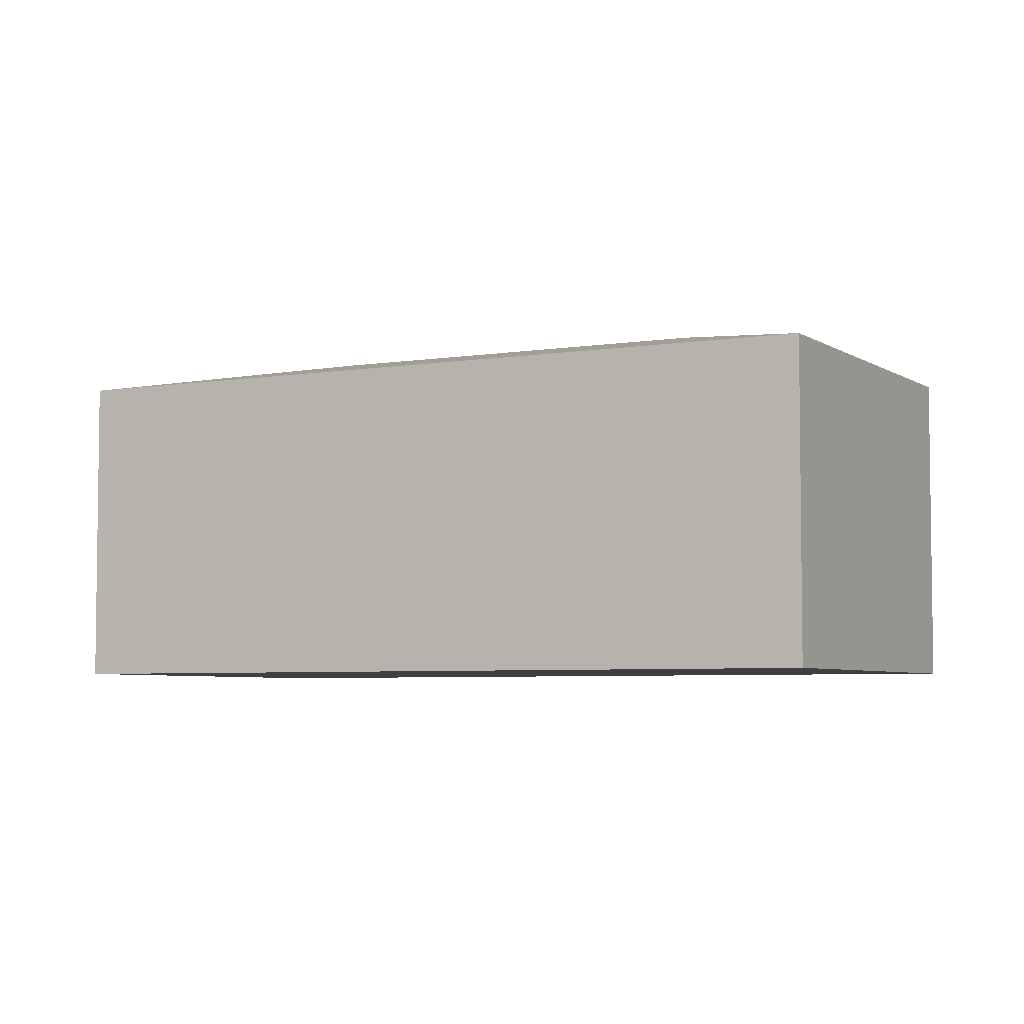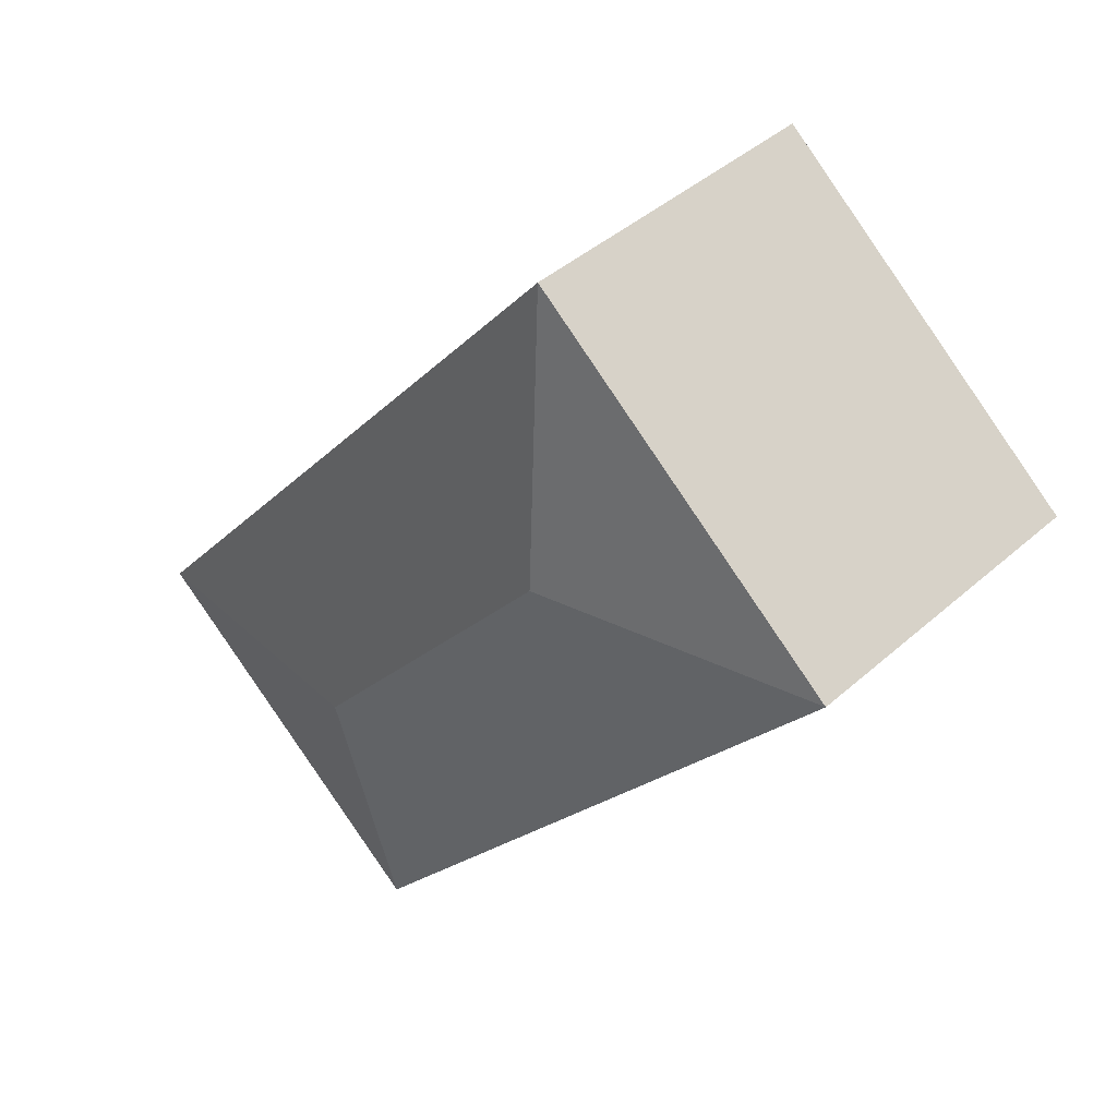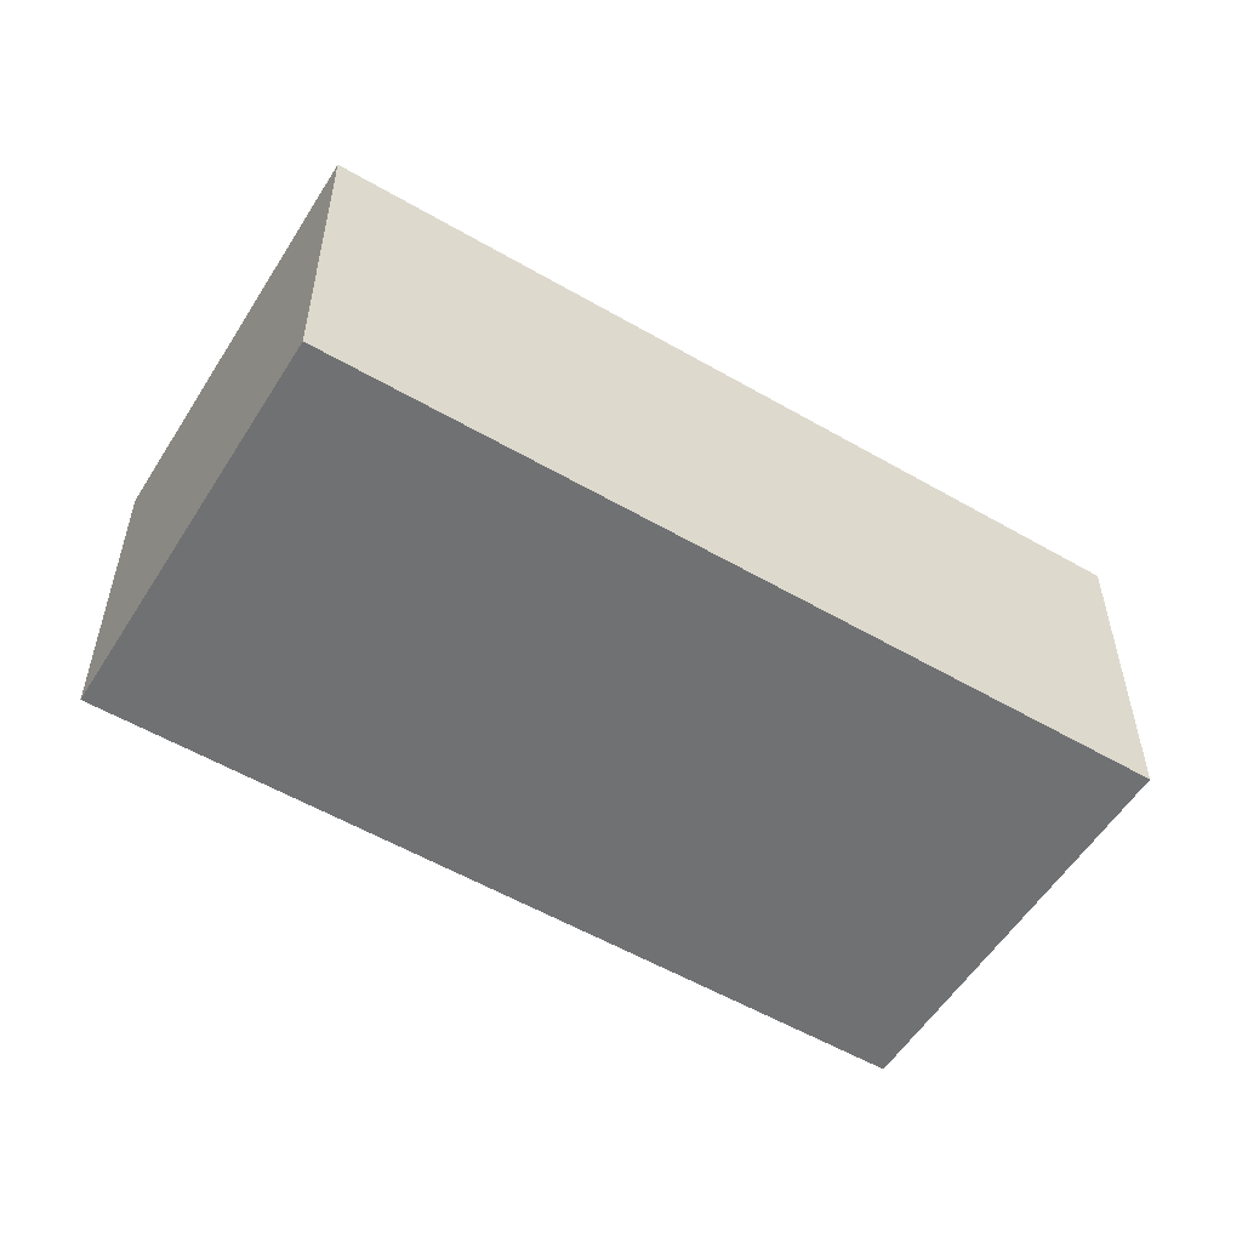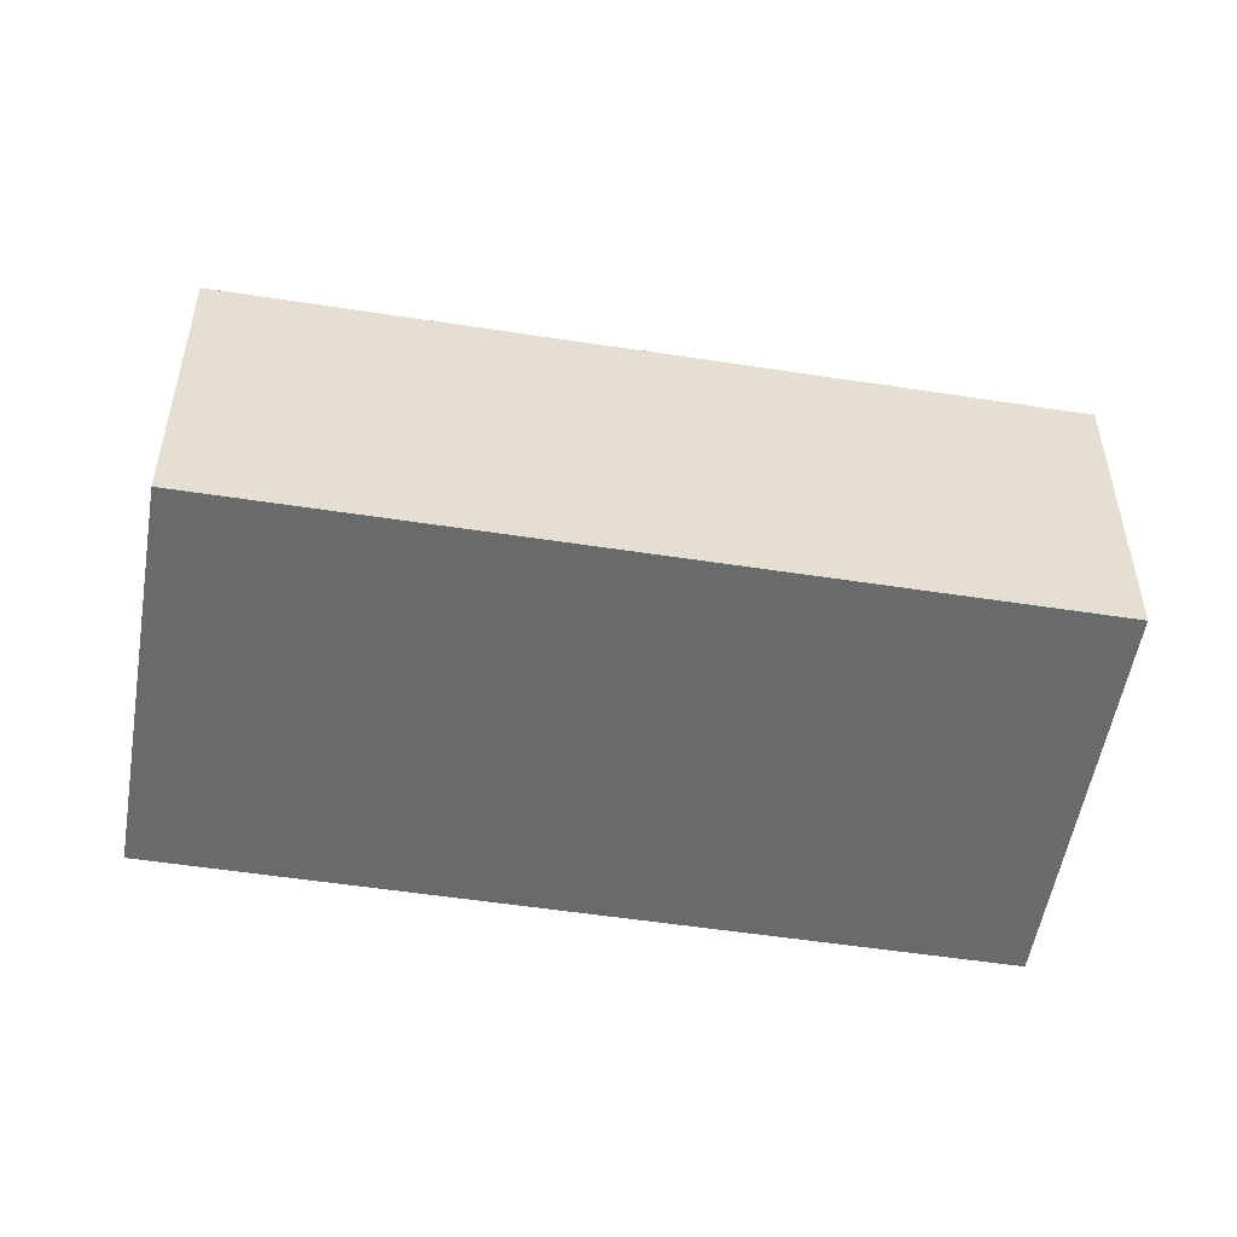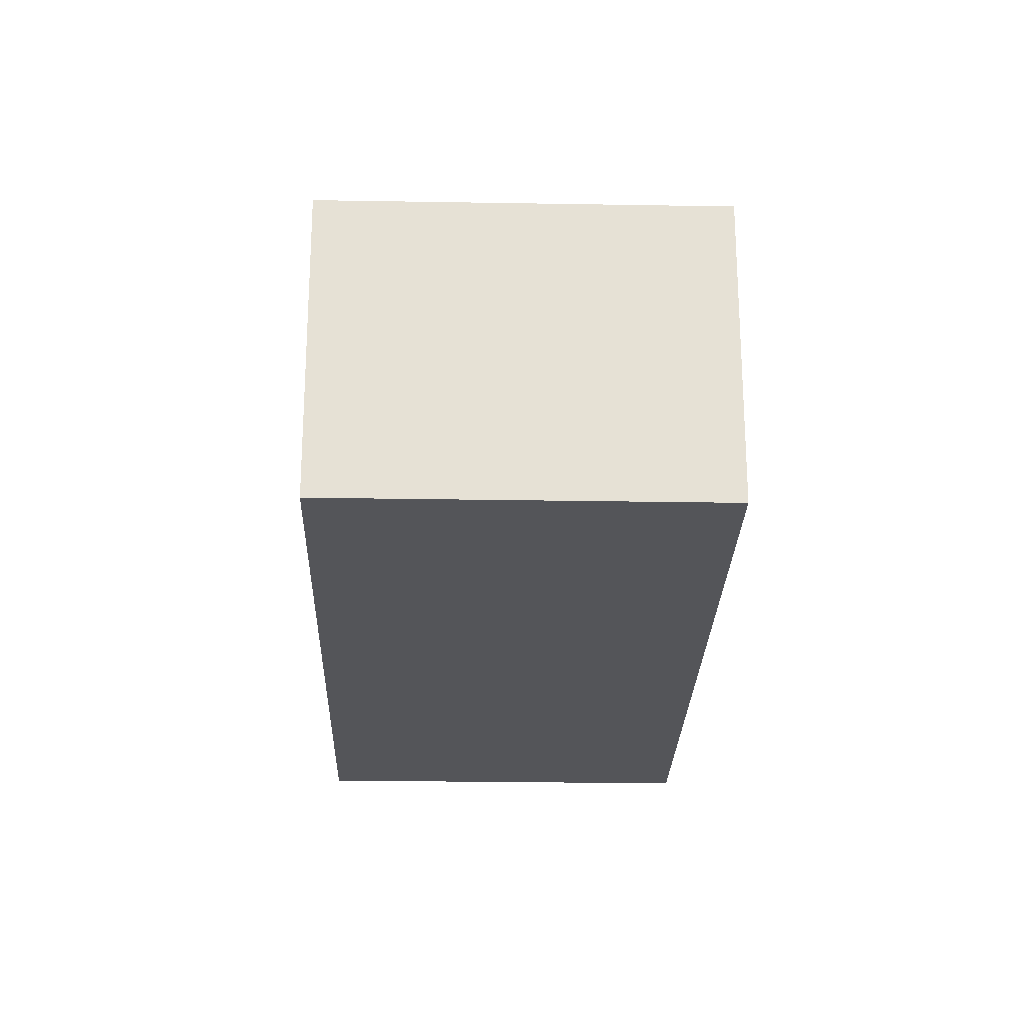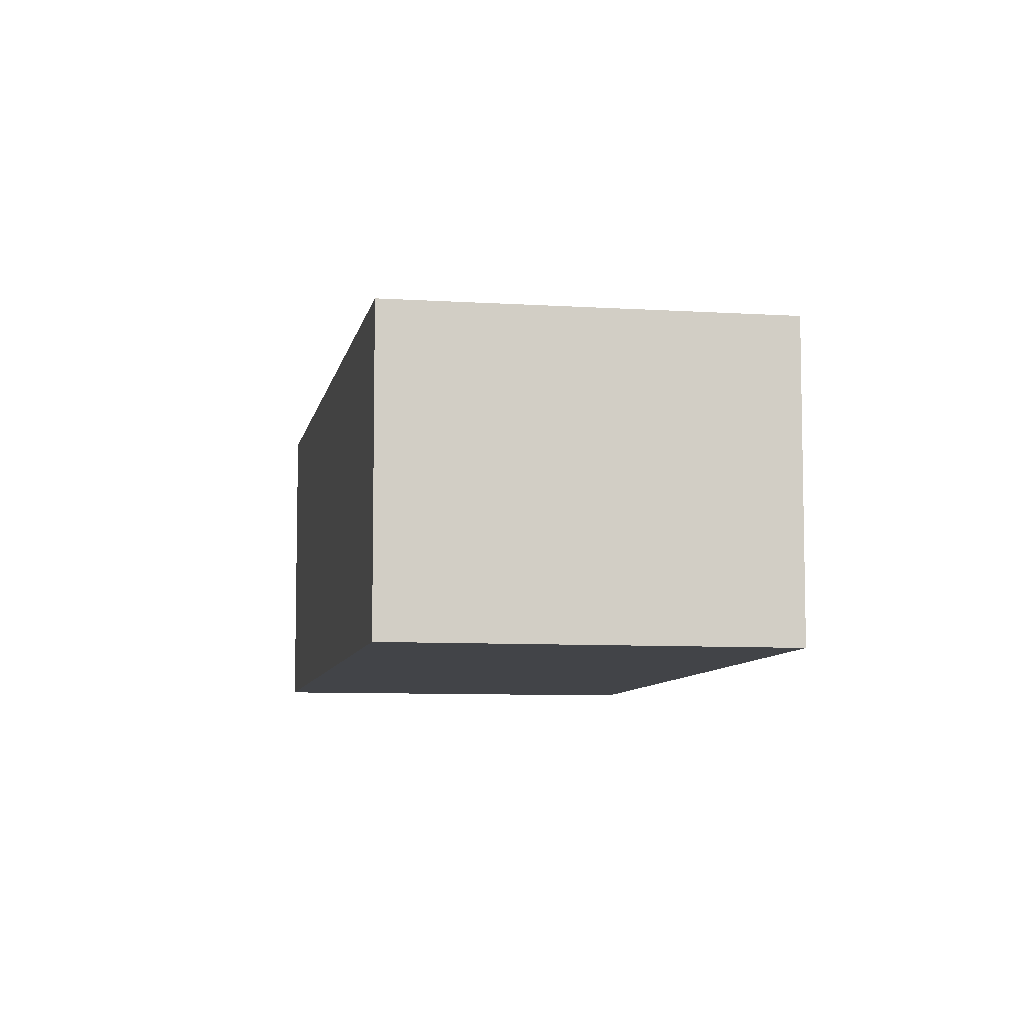
<metadata>
{"format":"obj","ext":"obj","renderer":"f3d","projection":"perspective","resolution":1024,"background":"white","views":[{"elev":-5.0,"azim":78.3,"up":"+Y"},{"elev":42.0,"azim":-136.8,"up":"+Z"},{"elev":-55.1,"azim":-161.0,"up":"+Y"},{"elev":-52.9,"azim":41.1,"up":"+Y"},{"elev":-24.7,"azim":-41.1,"up":"+Y"},{"elev":-7.8,"azim":-49.8,"up":"+Y"}]}
</metadata>
<code>
v  1.861 2.325 -0.179
v  0 2.056 1.259e-16
v  2.04 2.056 1.682
v  3.428 2.056 -4.157
v  3.607 2.325 -2.296
v  5.467 2.056 -2.475
v  3.428 2.545e-16 -4.157
v  0 0 0
v  2.04 -1.03e-16 1.682
v  5.467 1.515e-16 -2.475
g defaultobject
f 1 2 3
f 1 4 2
f 4 1 5
f 5 3 6
f 3 5 1
f 5 6 4
f 7 2 4
f 2 7 8
f 8 3 2
f 3 8 9
f 9 6 3
f 6 9 10
f 10 4 6
f 4 10 7
f 10 8 7
f 8 10 9

</code>
